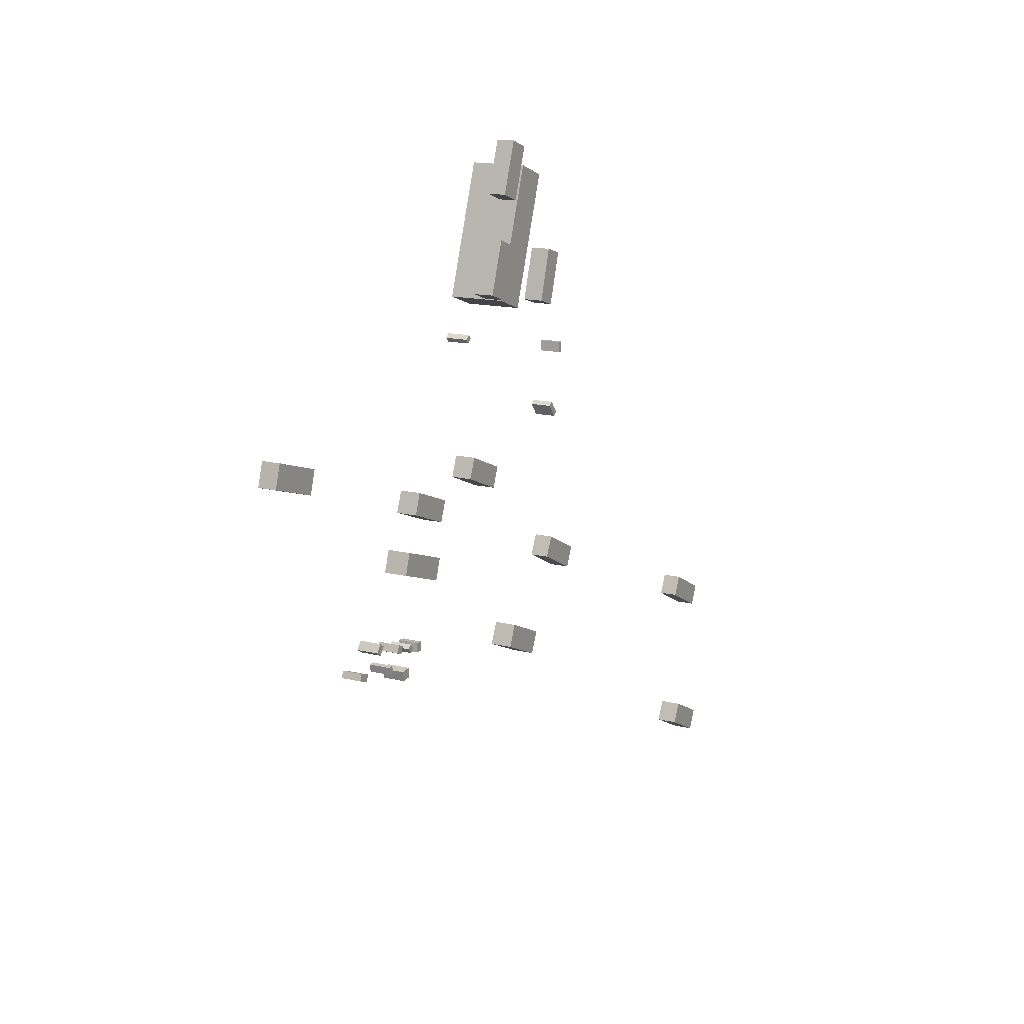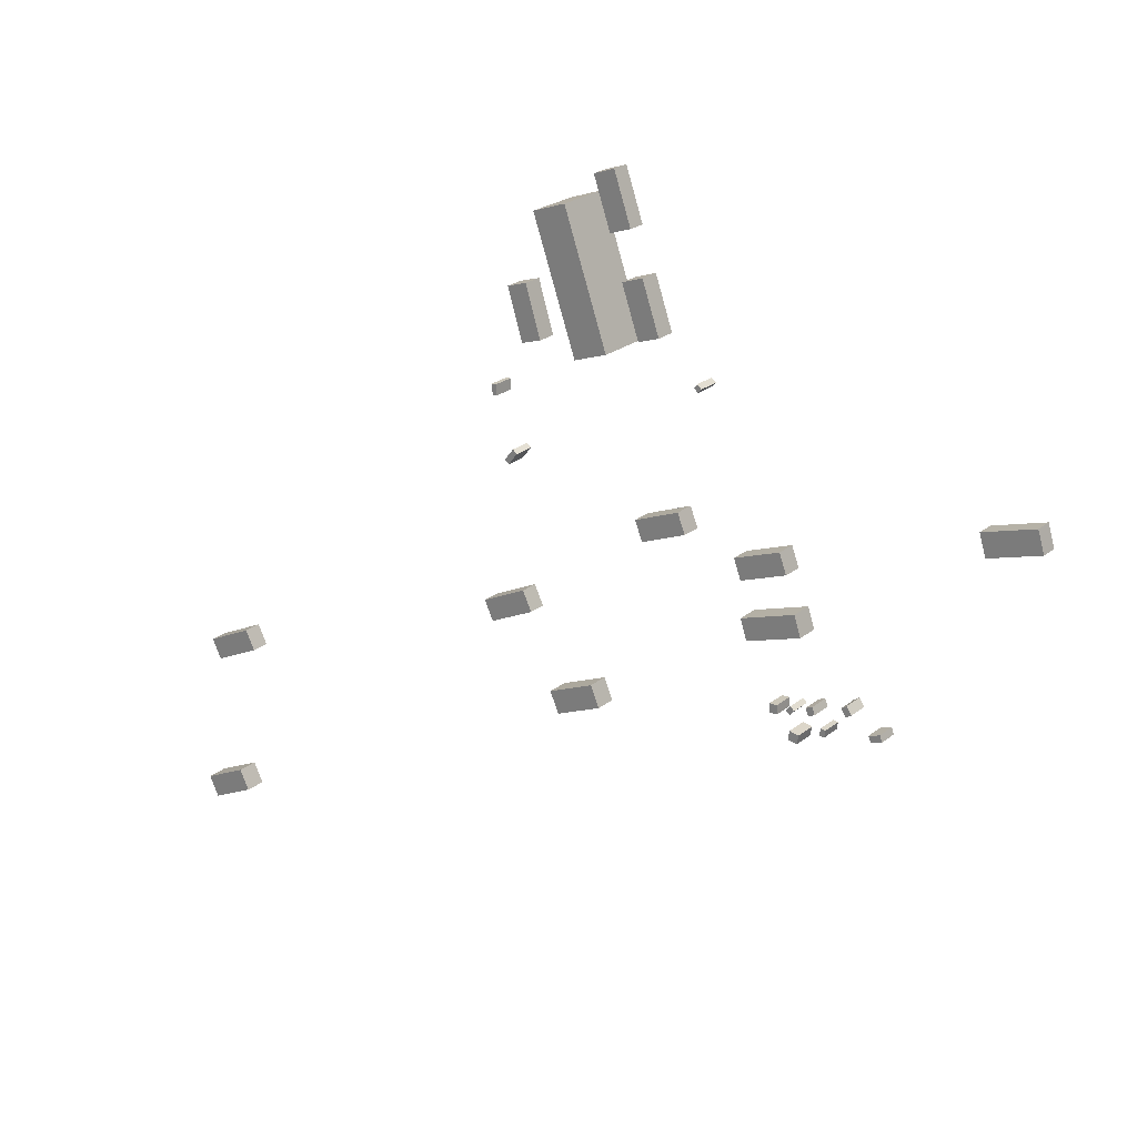
<metadata>
{"format":"obj","ext":"obj","renderer":"f3d","projection":"perspective","resolution":1024,"background":"white","views":[{"elev":14.7,"azim":118.5,"up":"+Y"},{"elev":23.7,"azim":37.2,"up":"+Y"}]}
</metadata>
<code>
v 6.739 -5.134 -1.865
v 6.739 -5.134 -0.2333
v 6.693 -4.403 -1.865
v 6.693 -4.403 -0.2333
v 7.379 -5.093 -1.865
v 7.379 -5.093 -0.2333
v 7.332 -4.363 -1.865
v 7.332 -4.363 -0.2333
v -47.73 -16.19 -0.4185
v -47.73 -16.19 1.095
v -48.52 -14.57 -0.4185
v -48.52 -14.57 1.095
v -43.7 -14.22 -0.4185
v -43.7 -14.22 1.095
v -44.48 -12.6 -0.4185
v -44.48 -12.6 1.095
v -8.986 -7.469 -1.509
v -8.986 -7.469 0.2465
v -8.252 -9.184 -1.509
v -8.252 -9.184 0.2465
v -12.85 -9.122 -1.509
v -12.85 -9.122 0.2465
v -12.12 -10.84 -1.509
v -12.12 -10.84 0.2465
v 14.99 -5.135 -2.114
v 14.99 -5.135 -0.5157
v 14.8 -4.61 -2.114
v 14.8 -4.61 -0.5157
v 15.9 -4.817 -2.114
v 15.9 -4.817 -0.5157
v 15.71 -4.292 -2.114
v 15.71 -4.292 -0.5157
v -16.52 8.793 -1.191
v -16.52 8.793 0.5148
v -16.89 9.082 -1.191
v -16.89 9.082 0.5148
v -15.74 9.792 -1.191
v -15.74 9.792 0.5148
v -16.11 10.08 -1.191
v -16.11 10.08 0.5148
v 3.786 4.416 -2.025
v 3.786 4.416 -0.3877
v 3.186 6.019 -2.025
v 3.186 6.019 -0.3877
v 7.576 5.834 -2.025
v 7.576 5.834 -0.3877
v 6.977 7.437 -2.025
v 6.977 7.437 -0.3877
v -0.3125 18.34 -2.214
v -0.3125 18.34 -0.4175
v 0.049 18.03 -2.214
v 0.049 18.03 -0.4175
v -0.5966 18.01 -2.214
v -0.5966 18.01 -0.4175
v -0.2352 17.7 -2.214
v -0.2352 17.7 -0.4175
v 10.48 -4.231 -2.028
v 10.48 -4.231 -0.2709
v 9.935 -4.46 -2.028
v 9.935 -4.46 -0.2709
v 10.24 -3.657 -2.028
v 10.24 -3.657 -0.2709
v 9.694 -3.887 -2.028
v 9.694 -3.887 -0.2709
v -12.44 29.44 -1.878
v -12.44 29.44 2.576
v -9.701 30.41 -1.878
v -9.701 30.41 2.576
v -8.804 19.16 -1.878
v -8.804 19.16 2.576
v -6.063 20.13 -1.878
v -6.063 20.13 2.576
v -17.95 14.9 -1.095
v -17.95 14.9 0.618
v -17.55 14.93 -1.095
v -17.55 14.93 0.618
v -17.9 14.05 -1.095
v -17.9 14.05 0.618
v -17.49 14.07 -1.095
v -17.49 14.07 0.618
v 13.43 -3.381 -2.093
v 13.43 -3.381 -0.3544
v 12.97 -3.696 -2.093
v 12.97 -3.696 -0.3544
v 13.01 -2.769 -2.093
v 13.01 -2.769 -0.3544
v 12.55 -3.084 -2.093
v 12.55 -3.084 -0.3544
v -18.63 -4.874 -1.444
v -18.63 -4.874 0.03584
v -19.4 -3.286 -1.444
v -19.4 -3.286 0.03584
v -14.86 -3.062 -1.444
v -14.86 -3.062 0.03584
v -15.63 -1.474 -1.444
v -15.63 -1.474 0.03584
v -9.555 31.9 -2.067
v -9.555 31.9 -0.6229
v -7.79 32.52 -2.067
v -7.79 32.52 -0.6229
v -8.112 27.82 -2.067
v -8.112 27.82 -0.6229
v -6.347 28.45 -2.067
v -6.347 28.45 -0.6229
v -4.76 5.246 -1.886
v -4.76 5.246 -0.2486
v -5.402 6.831 -1.886
v -5.402 6.831 -0.2486
v -1.009 6.765 -1.886
v -1.009 6.765 -0.2486
v -1.651 8.351 -1.886
v -1.651 8.351 -0.2486
v 8.523 3.126 -2.006
v 8.523 3.126 -0.166
v 9.079 1.472 -2.006
v 9.079 1.472 -0.166
v 4.034 1.616 -2.006
v 4.034 1.616 -0.166
v 4.59 -0.03813 -2.006
v 4.59 -0.03813 -0.166
v -7.081 24.42 -2.32
v -7.081 24.42 -0.6881
v -5.319 25.05 -2.32
v -5.319 25.05 -0.6881
v -5.613 20.27 -2.32
v -5.613 20.27 -0.6881
v -3.851 20.9 -2.32
v -3.851 20.9 -0.6881
v -13.77 18.98 -1.404
v -13.77 18.98 0.1618
v -15.43 18.46 -1.404
v -15.43 18.46 0.1618
v -15.06 23.09 -1.404
v -15.06 23.09 0.1618
v -16.72 22.56 -1.404
v -16.72 22.56 0.1618
v 8.756 -4.415 -1.952
v 8.756 -4.415 -0.2625
v 8.378 -4.836 -1.952
v 8.378 -4.836 -0.2625
v 8.431 -4.124 -1.952
v 8.431 -4.124 -0.2625
v 8.053 -4.546 -1.952
v 8.053 -4.546 -0.2625
v -45.6 -26.02 -0.1292
v -45.6 -26.02 1.62
v -44.78 -27.69 -0.1292
v -44.78 -27.69 1.62
v -49.38 -27.86 -0.1292
v -49.38 -27.86 1.62
v -48.56 -29.54 -0.1292
v -48.56 -29.54 1.62
v 11.47 -5.126 -1.905
v 11.47 -5.126 -0.1884
v 11.38 -5.705 -1.905
v 11.38 -5.705 -0.1884
v 11.06 -5.067 -1.905
v 11.06 -5.067 -0.1884
v 10.98 -5.646 -1.905
v 10.98 -5.646 -0.1884
v 9.235 -6.854 -1.831
v 9.235 -6.854 -0.03684
v 8.46 -6.721 -1.831
v 8.46 -6.721 -0.03684
v 9.364 -6.1 -1.831
v 9.364 -6.1 -0.03684
v 8.589 -5.967 -1.831
v 8.589 -5.967 -0.03684
v 22.55 10.79 -2.59
v 22.55 10.79 -1.16
v 22.01 12.55 -2.59
v 22.01 12.55 -1.16
v 26.77 12.1 -2.59
v 26.77 12.1 -1.16
v 26.22 13.86 -2.59
v 26.22 13.86 -1.16
f 2 4 1
f 5 2 1
f 1 4 3
f 3 5 1
f 2 8 4
f 6 2 5
f 6 8 2
f 4 8 3
f 7 5 3
f 3 8 7
f 7 6 5
f 8 6 7
f 10 12 9
f 13 10 9
f 9 12 11
f 11 13 9
f 10 16 12
f 14 10 13
f 14 16 10
f 12 16 11
f 15 13 11
f 11 16 15
f 15 14 13
f 16 14 15
f 18 20 17
f 21 18 17
f 17 20 19
f 19 21 17
f 18 24 20
f 22 18 21
f 22 24 18
f 20 24 19
f 23 21 19
f 19 24 23
f 23 22 21
f 24 22 23
f 26 28 25
f 29 26 25
f 25 28 27
f 27 29 25
f 26 32 28
f 30 26 29
f 30 32 26
f 28 32 27
f 31 29 27
f 27 32 31
f 31 30 29
f 32 30 31
f 34 36 33
f 37 34 33
f 33 36 35
f 35 37 33
f 34 40 36
f 38 34 37
f 38 40 34
f 36 40 35
f 39 37 35
f 35 40 39
f 39 38 37
f 40 38 39
f 42 44 41
f 45 42 41
f 41 44 43
f 43 45 41
f 42 48 44
f 46 42 45
f 46 48 42
f 44 48 43
f 47 45 43
f 43 48 47
f 47 46 45
f 48 46 47
f 50 52 49
f 53 50 49
f 49 52 51
f 51 53 49
f 50 56 52
f 54 50 53
f 54 56 50
f 52 56 51
f 55 53 51
f 51 56 55
f 55 54 53
f 56 54 55
f 58 60 57
f 61 58 57
f 57 60 59
f 59 61 57
f 58 64 60
f 62 58 61
f 62 64 58
f 60 64 59
f 63 61 59
f 59 64 63
f 63 62 61
f 64 62 63
f 66 68 65
f 69 66 65
f 65 68 67
f 67 69 65
f 66 72 68
f 70 66 69
f 70 72 66
f 68 72 67
f 71 69 67
f 67 72 71
f 71 70 69
f 72 70 71
f 74 76 73
f 77 74 73
f 73 76 75
f 75 77 73
f 74 80 76
f 78 74 77
f 78 80 74
f 76 80 75
f 79 77 75
f 75 80 79
f 79 78 77
f 80 78 79
f 82 84 81
f 85 82 81
f 81 84 83
f 83 85 81
f 82 88 84
f 86 82 85
f 86 88 82
f 84 88 83
f 87 85 83
f 83 88 87
f 87 86 85
f 88 86 87
f 90 92 89
f 93 90 89
f 89 92 91
f 91 93 89
f 90 96 92
f 94 90 93
f 94 96 90
f 92 96 91
f 95 93 91
f 91 96 95
f 95 94 93
f 96 94 95
f 98 100 97
f 101 98 97
f 97 100 99
f 99 101 97
f 98 104 100
f 102 98 101
f 102 104 98
f 100 104 99
f 103 101 99
f 99 104 103
f 103 102 101
f 104 102 103
f 106 108 105
f 109 106 105
f 105 108 107
f 107 109 105
f 106 112 108
f 110 106 109
f 110 112 106
f 108 112 107
f 111 109 107
f 107 112 111
f 111 110 109
f 112 110 111
f 114 116 113
f 117 114 113
f 113 116 115
f 115 117 113
f 114 120 116
f 118 114 117
f 118 120 114
f 116 120 115
f 119 117 115
f 115 120 119
f 119 118 117
f 120 118 119
f 122 124 121
f 125 122 121
f 121 124 123
f 123 125 121
f 122 128 124
f 126 122 125
f 126 128 122
f 124 128 123
f 127 125 123
f 123 128 127
f 127 126 125
f 128 126 127
f 130 132 129
f 133 130 129
f 129 132 131
f 131 133 129
f 130 136 132
f 134 130 133
f 134 136 130
f 132 136 131
f 135 133 131
f 131 136 135
f 135 134 133
f 136 134 135
f 138 140 137
f 141 138 137
f 137 140 139
f 139 141 137
f 138 144 140
f 142 138 141
f 142 144 138
f 140 144 139
f 143 141 139
f 139 144 143
f 143 142 141
f 144 142 143
f 146 148 145
f 149 146 145
f 145 148 147
f 147 149 145
f 146 152 148
f 150 146 149
f 150 152 146
f 148 152 147
f 151 149 147
f 147 152 151
f 151 150 149
f 152 150 151
f 154 156 153
f 157 154 153
f 153 156 155
f 155 157 153
f 154 160 156
f 158 154 157
f 158 160 154
f 156 160 155
f 159 157 155
f 155 160 159
f 159 158 157
f 160 158 159
f 162 164 161
f 165 162 161
f 161 164 163
f 163 165 161
f 162 168 164
f 166 162 165
f 166 168 162
f 164 168 163
f 167 165 163
f 163 168 167
f 167 166 165
f 168 166 167
f 170 172 169
f 173 170 169
f 169 172 171
f 171 173 169
f 170 176 172
f 174 170 173
f 174 176 170
f 172 176 171
f 175 173 171
f 171 176 175
f 175 174 173
f 176 174 175

</code>
